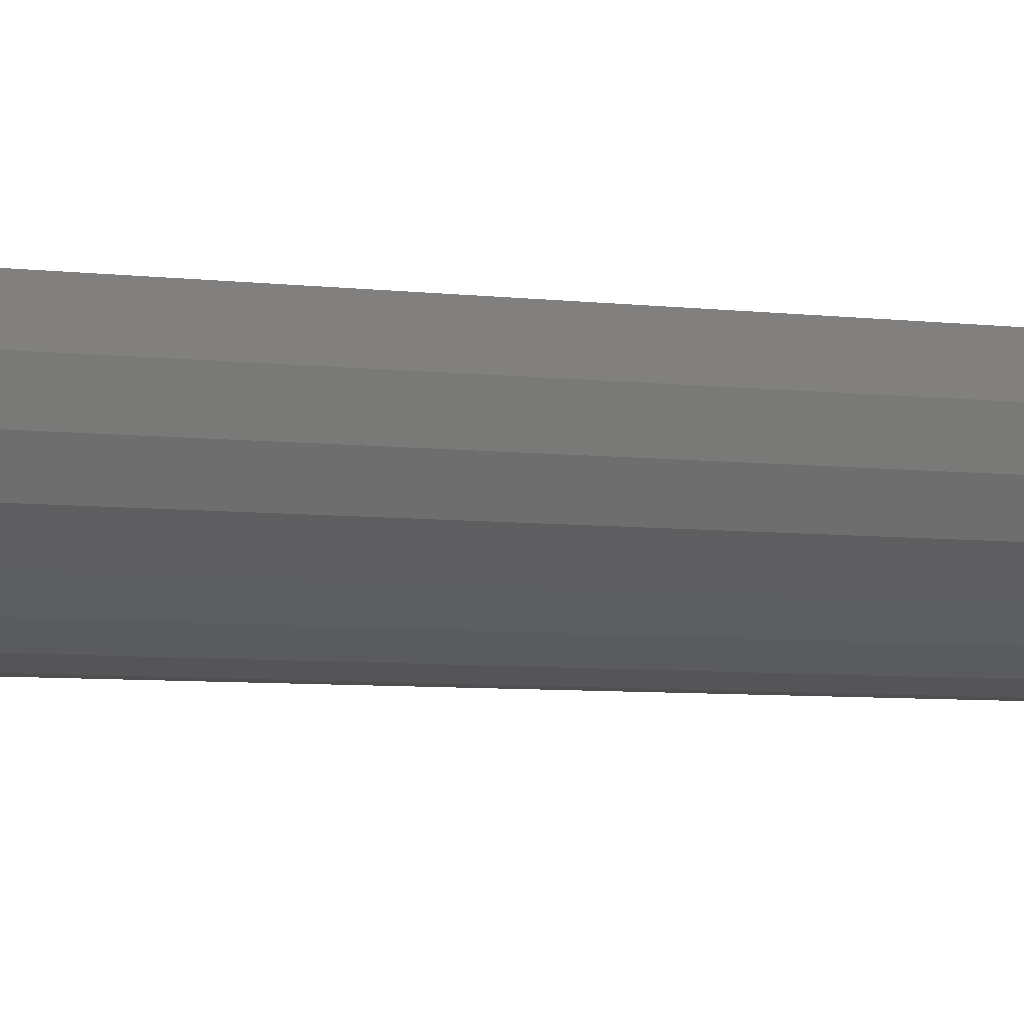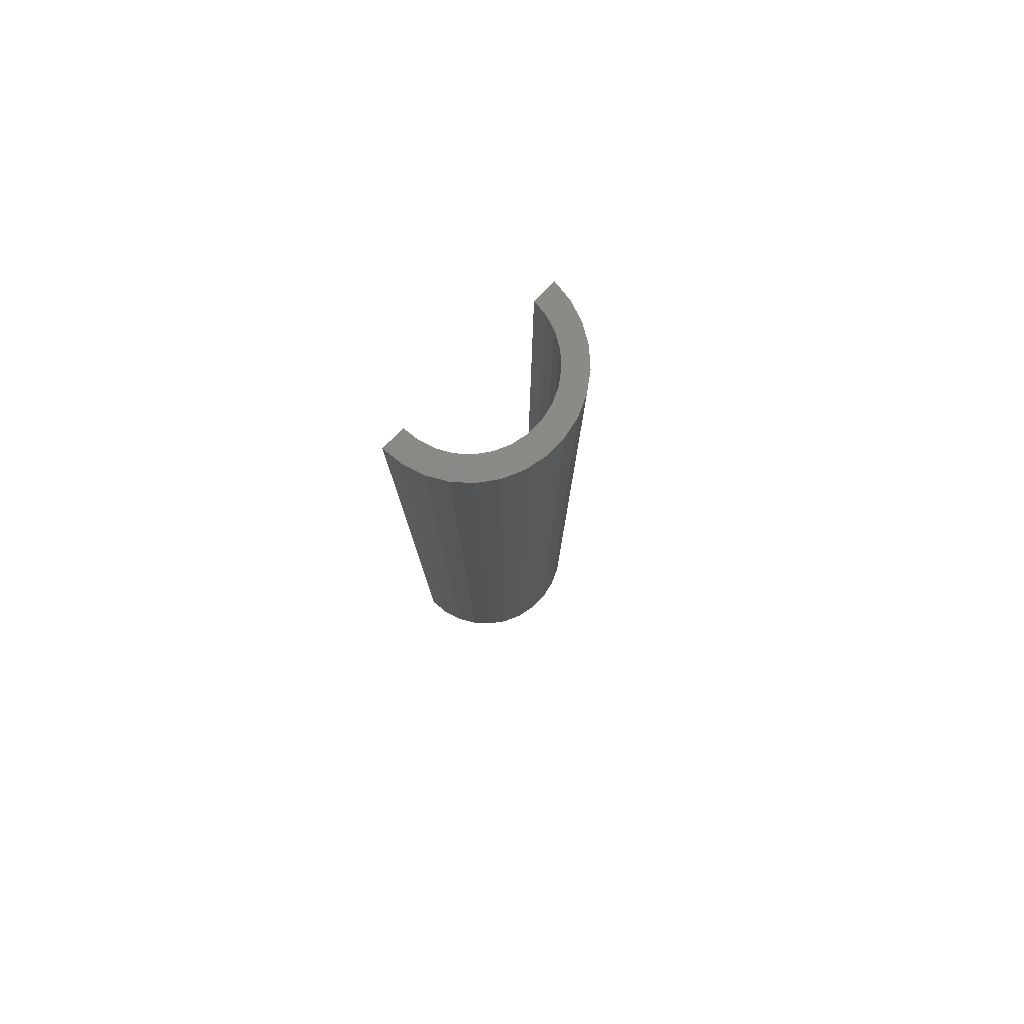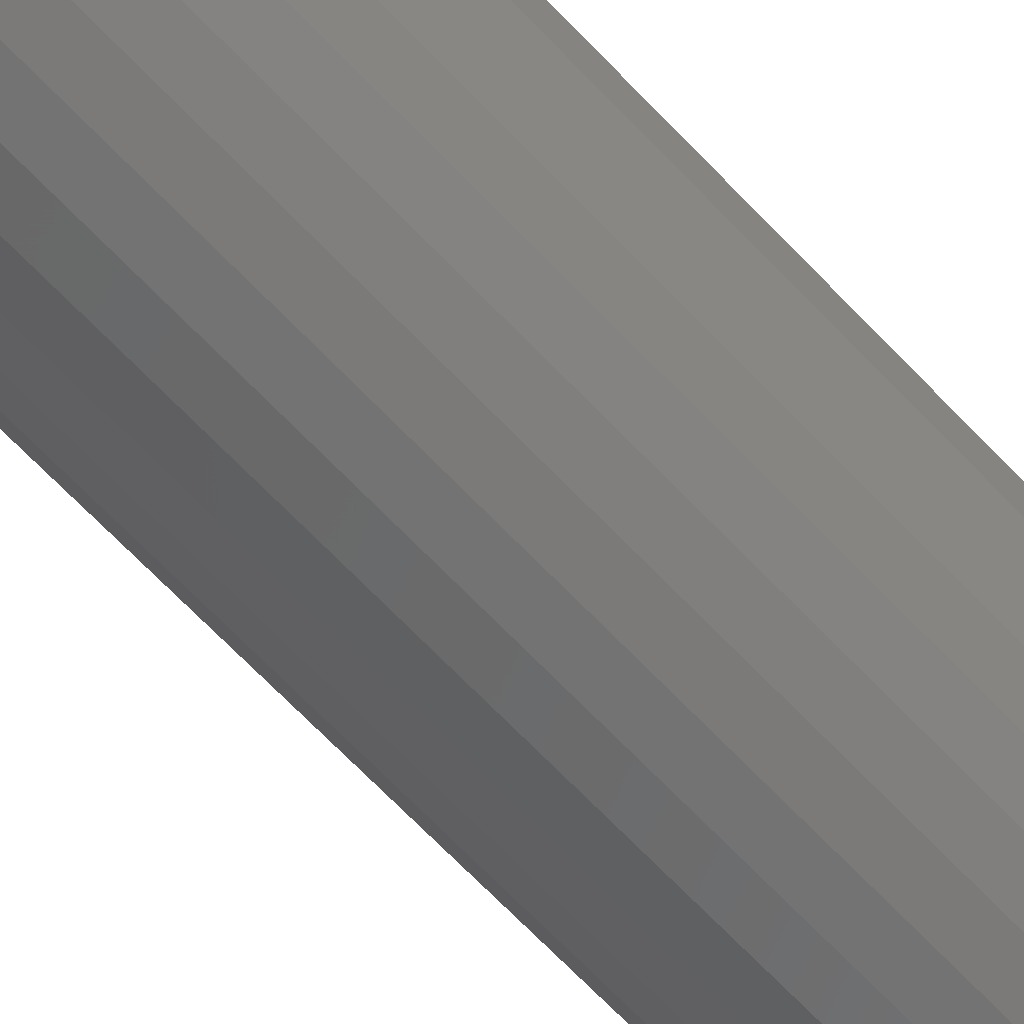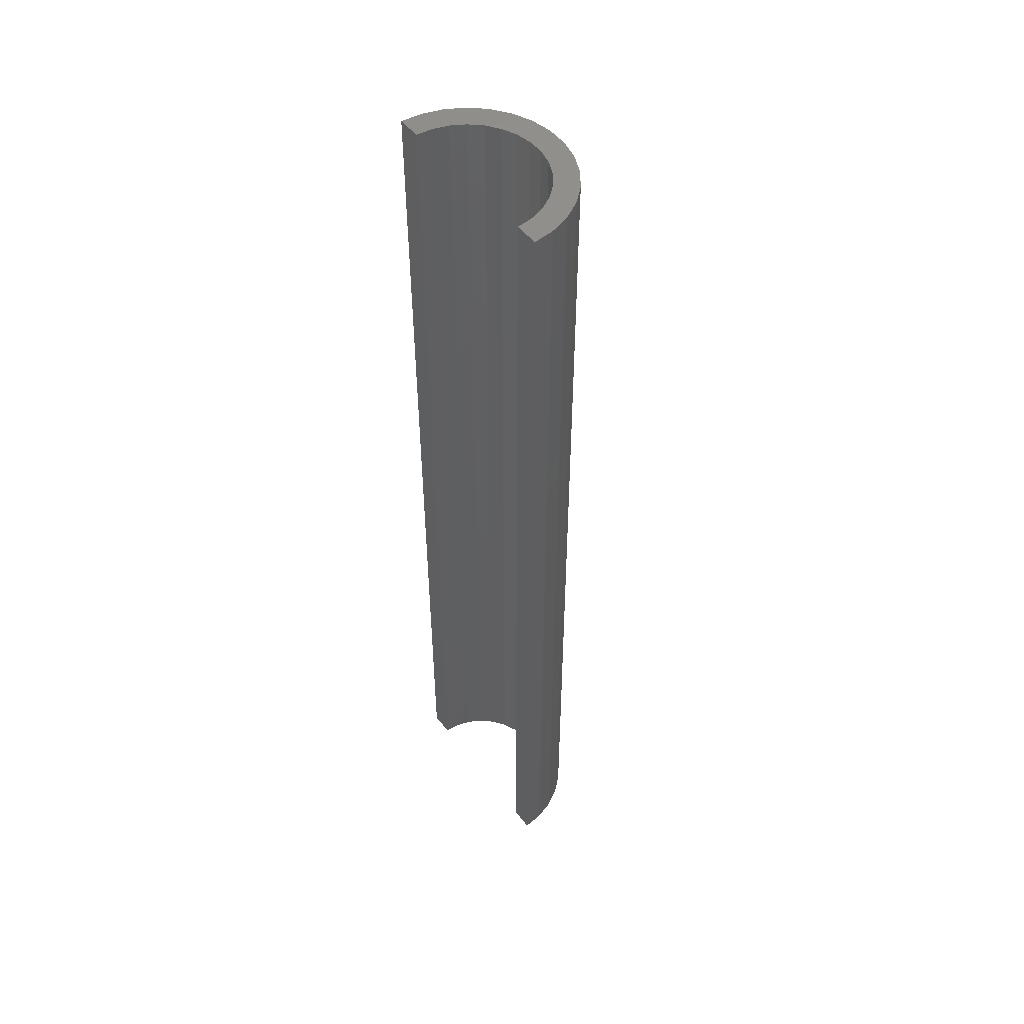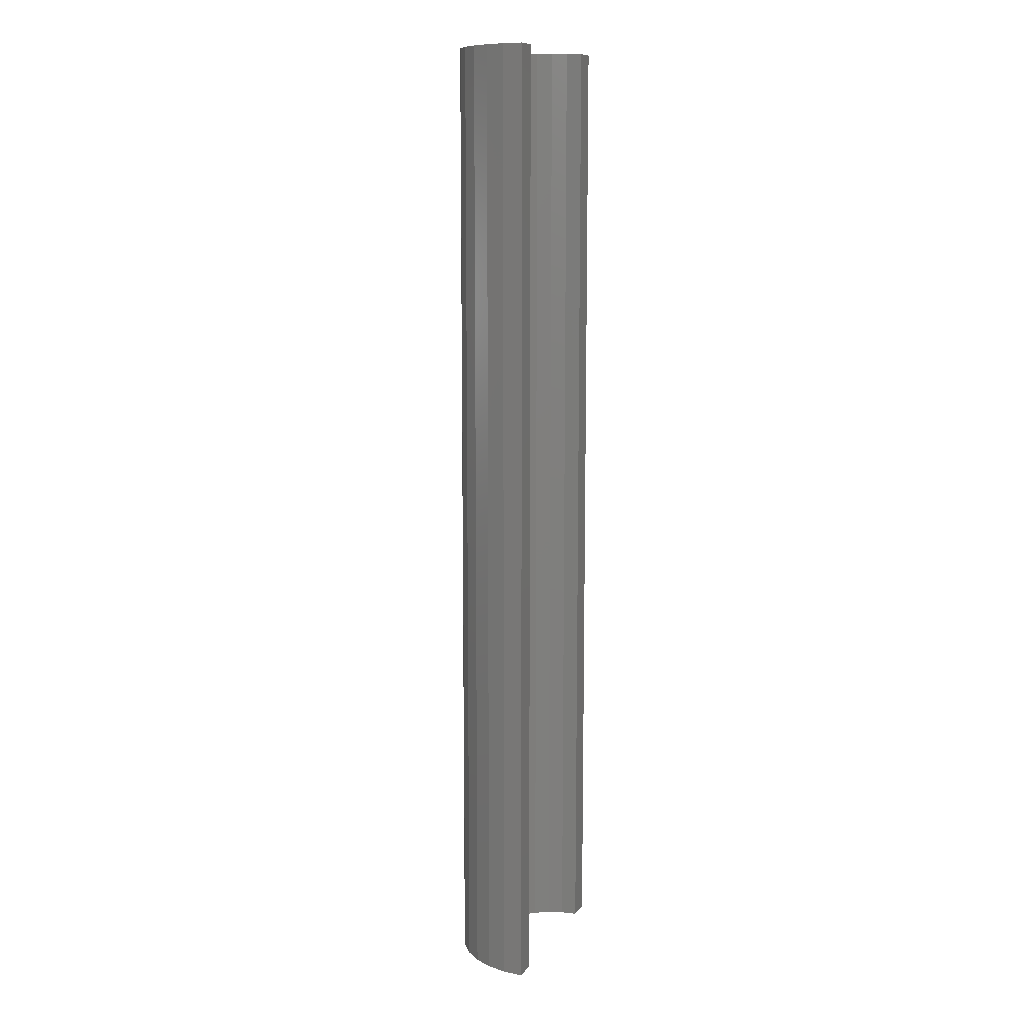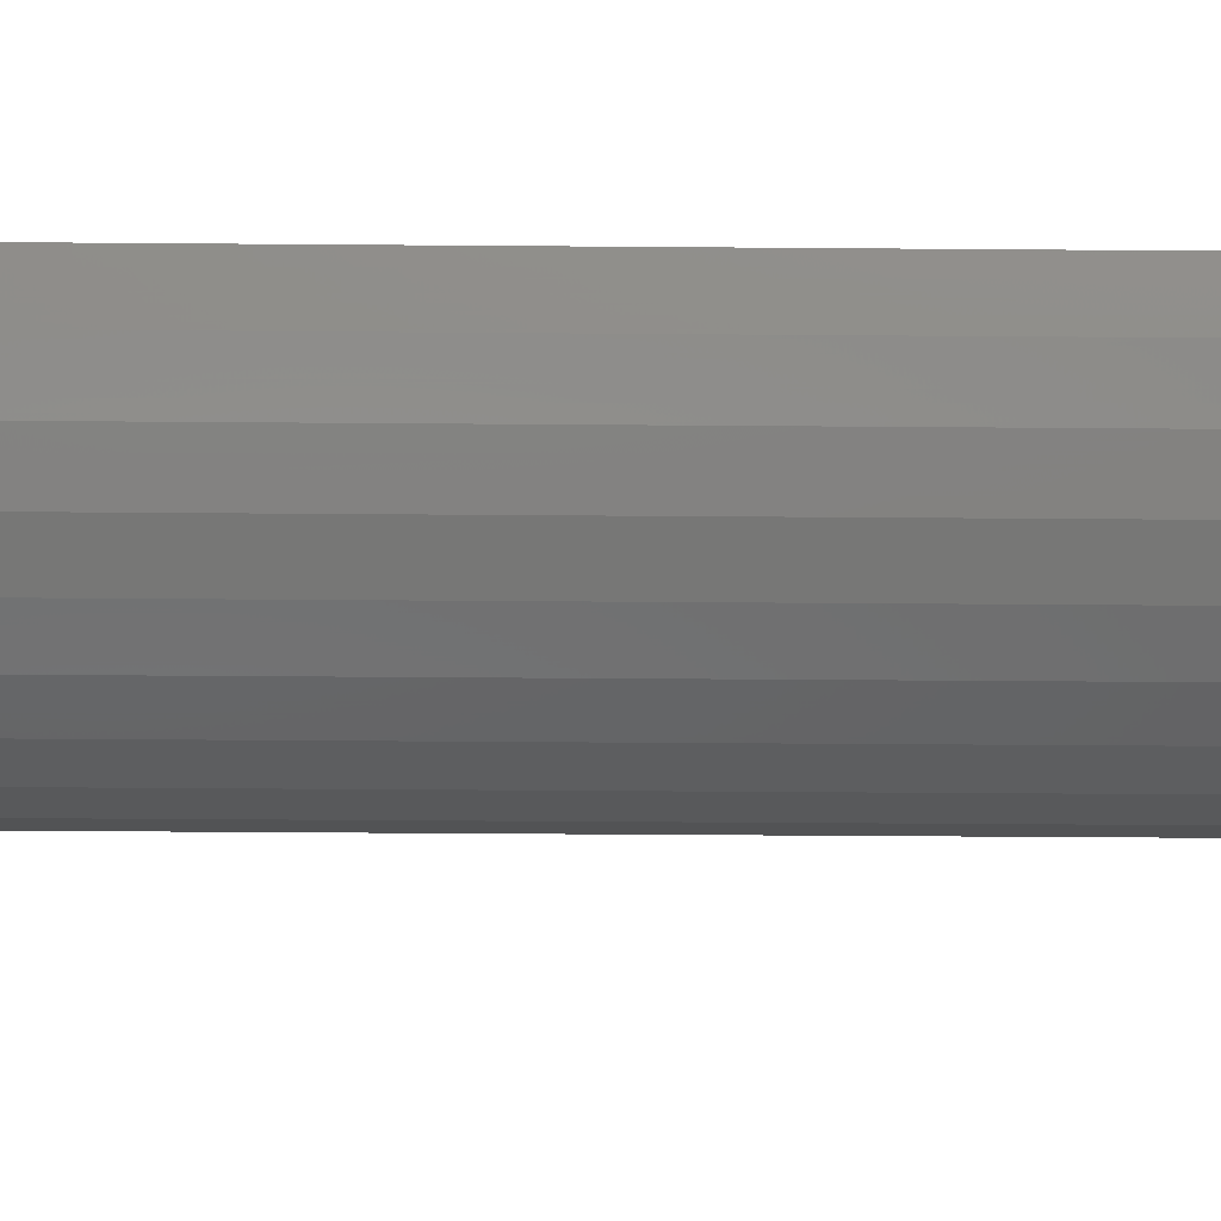
<metadata>
{"format":"stl","ext":"stl","renderer":"f3d","projection":"perspective","resolution":1024,"background":"white","views":[{"elev":-3.8,"azim":-120.7,"up":"+Y"},{"elev":79.7,"azim":-45.2,"up":"+Z"},{"elev":-65.2,"azim":-137.0,"up":"+Y"},{"elev":50.4,"azim":-126.3,"up":"+Z"},{"elev":10.6,"azim":111.4,"up":"+Z"},{"elev":-21.8,"azim":89.0,"up":"+Y"}]}
</metadata>
<code>
# stl→obj: 64 verts, 124 faces
v -1.307 -12.43 -61
v 1.307 -12.43 61
v -1.307 -12.43 61
v 1.307 -12.43 -61
v 10.11 -7.347 61
v 11.42 -5.084 -61
v 11.42 -5.084 61
v 10.11 -7.347 -61
v 9.292 -1.975 61
v 12.23 -2.599 61
v 12.5 0 61
v 9.5 0 61
v 8.679 -3.864 61
v 7.686 -5.584 61
v 8.364 -9.289 61
v 6.357 -7.06 61
v 6.25 -10.83 61
v 4.75 -8.227 61
v 3.863 -11.89 61
v 2.936 -9.035 61
v 0.993 -9.448 61
v -0.993 -9.448 61
v -2.936 -9.035 61
v -3.863 -11.89 61
v -4.75 -8.227 61
v -6.25 -10.83 61
v -6.357 -7.06 61
v -8.364 -9.289 61
v -7.686 -5.584 61
v -10.11 -7.347 61
v -8.679 -3.864 61
v -11.42 -5.084 61
v -9.292 -1.975 61
v -12.23 -2.599 61
v -9.5 0 61
v -12.5 0 61
v 12.5 0 -61
v 12.23 -2.599 -61
v 9.292 -1.975 -61
v 8.679 -3.864 -61
v 9.5 0 -61
v 7.686 -5.584 -61
v 8.364 -9.289 -61
v 6.357 -7.06 -61
v 6.25 -10.83 -61
v 4.75 -8.227 -61
v 3.863 -11.89 -61
v 2.936 -9.035 -61
v 0.993 -9.448 -61
v -0.993 -9.448 -61
v -2.936 -9.035 -61
v -3.863 -11.89 -61
v -4.75 -8.227 -61
v -6.25 -10.83 -61
v -6.357 -7.06 -61
v -8.364 -9.289 -61
v -7.686 -5.584 -61
v -10.11 -7.347 -61
v -8.679 -3.864 -61
v -11.42 -5.084 -61
v -9.292 -1.975 -61
v -12.23 -2.599 -61
v -9.5 0 -61
v -12.5 0 -61
f 1 2 3
f 2 1 4
f 5 6 7
f 6 5 8
f 9 10 11
f 10 9 7
f 9 11 12
f 13 7 9
f 7 13 5
f 14 5 13
f 5 14 15
f 16 15 14
f 16 17 15
f 18 17 16
f 18 19 17
f 20 19 18
f 20 2 19
f 21 2 20
f 22 2 21
f 22 3 2
f 23 3 22
f 23 24 3
f 25 24 23
f 25 26 24
f 27 26 25
f 28 27 29
f 27 28 26
f 30 29 31
f 32 31 33
f 29 30 28
f 34 33 35
f 31 32 30
f 33 34 32
f 34 35 36
f 10 37 11
f 37 10 38
f 39 38 6
f 40 6 8
f 38 39 37
f 37 39 41
f 6 40 39
f 42 8 43
f 8 42 40
f 43 44 42
f 45 44 43
f 45 46 44
f 47 46 45
f 47 48 46
f 4 48 47
f 4 49 48
f 4 50 49
f 1 50 4
f 1 51 50
f 52 51 1
f 52 53 51
f 54 53 52
f 54 55 53
f 56 55 54
f 55 56 57
f 58 57 56
f 57 58 59
f 60 59 58
f 59 60 61
f 62 61 60
f 61 62 63
f 63 62 64
f 7 38 10
f 38 7 6
f 58 32 60
f 32 58 30
f 45 15 17
f 15 45 43
f 52 3 24
f 3 52 1
f 56 30 58
f 30 56 28
f 60 34 62
f 34 60 32
f 62 36 64
f 36 62 34
f 47 17 19
f 17 47 45
f 4 19 2
f 19 4 47
f 15 8 5
f 8 15 43
f 54 24 26
f 24 54 52
f 56 26 28
f 26 56 54
f 39 12 41
f 12 39 9
f 48 21 20
f 21 48 49
f 40 9 39
f 9 40 13
f 29 59 31
f 59 29 57
f 44 18 16
f 18 44 46
f 42 13 40
f 13 42 14
f 50 23 22
f 23 50 51
f 33 63 35
f 63 33 61
f 46 20 18
f 20 46 48
f 49 22 21
f 22 49 50
f 53 27 25
f 27 53 55
f 51 25 23
f 25 51 53
f 31 61 33
f 61 31 59
f 27 57 29
f 57 27 55
f 44 14 42
f 14 44 16
f 37 12 11
f 12 37 41
f 63 36 35
f 36 63 64

</code>
